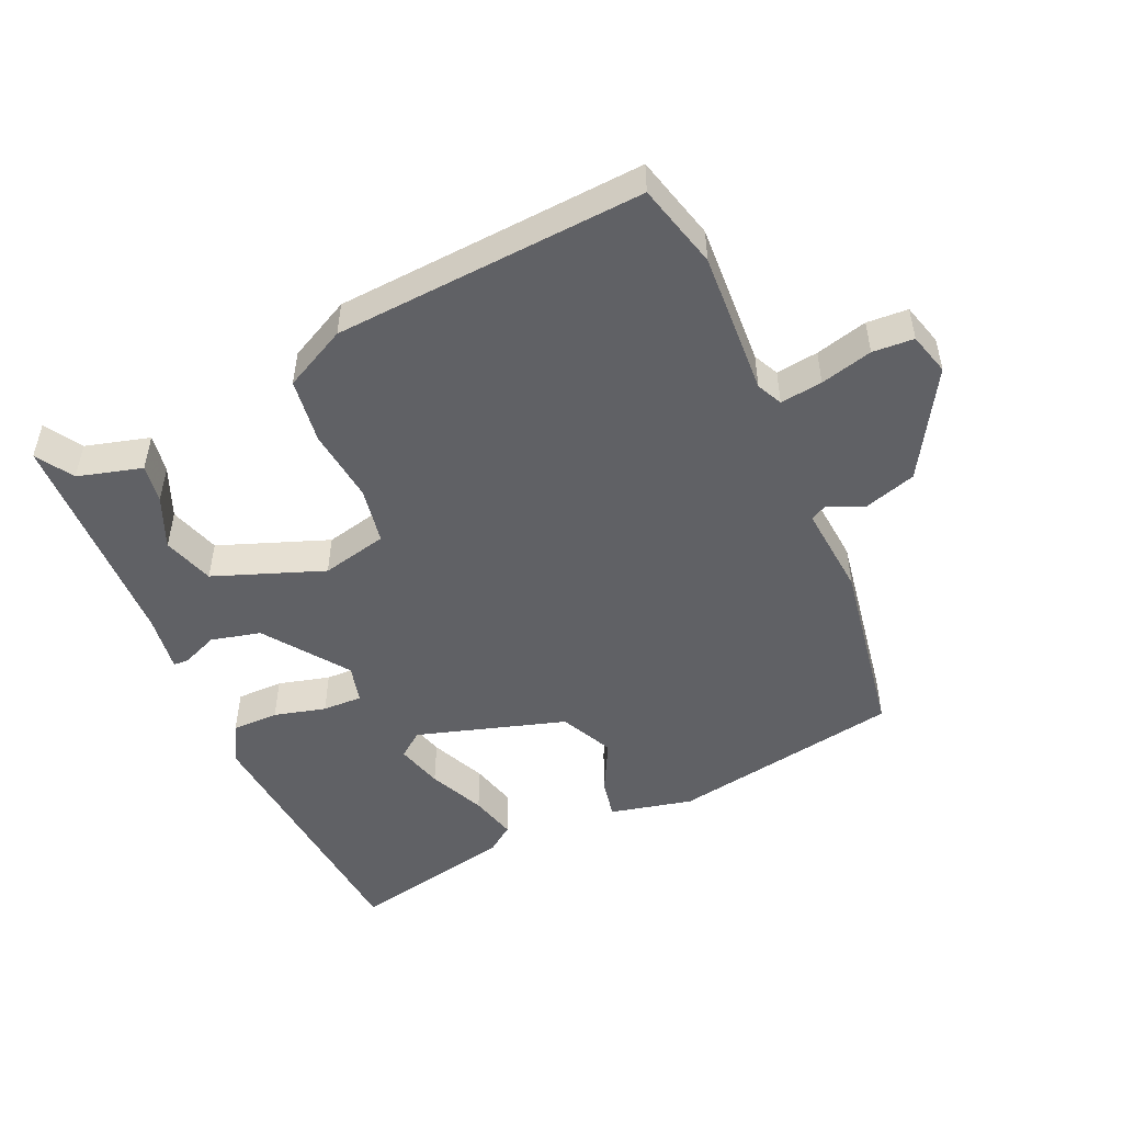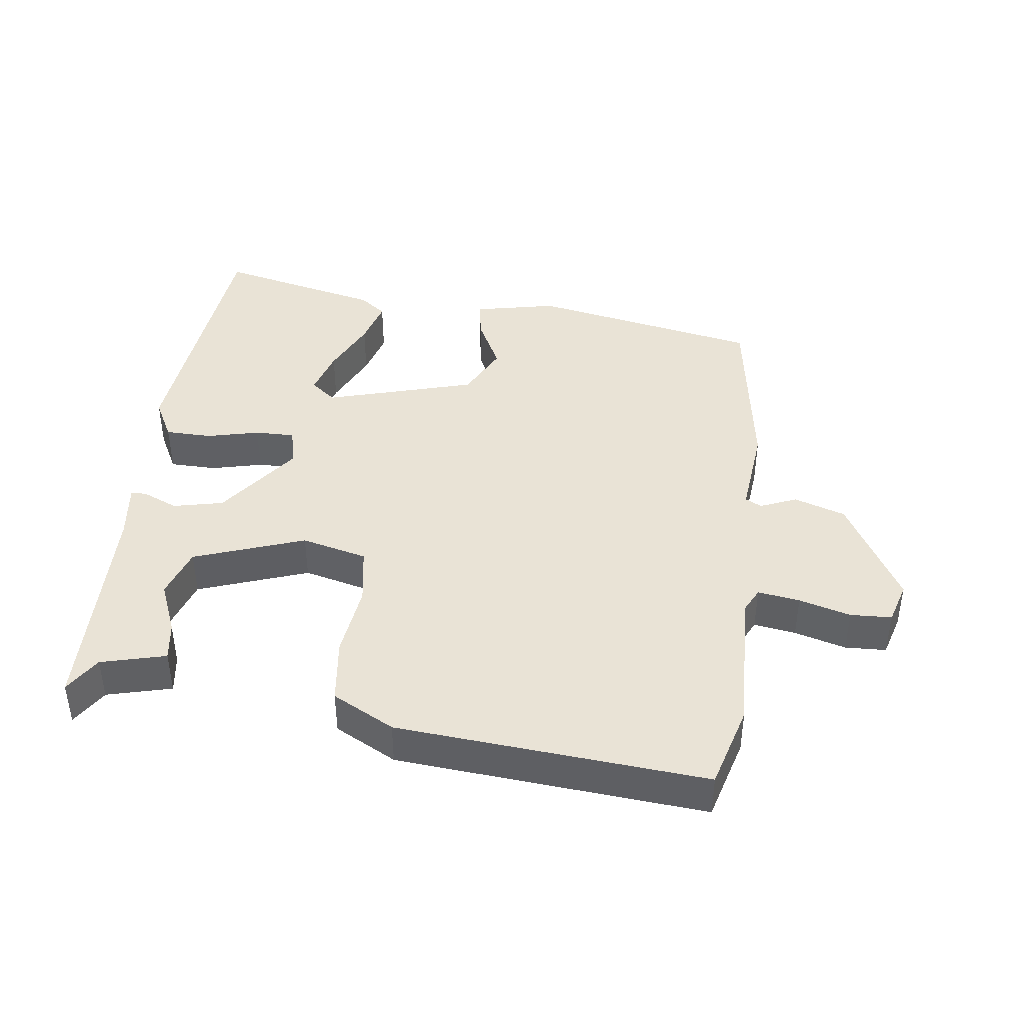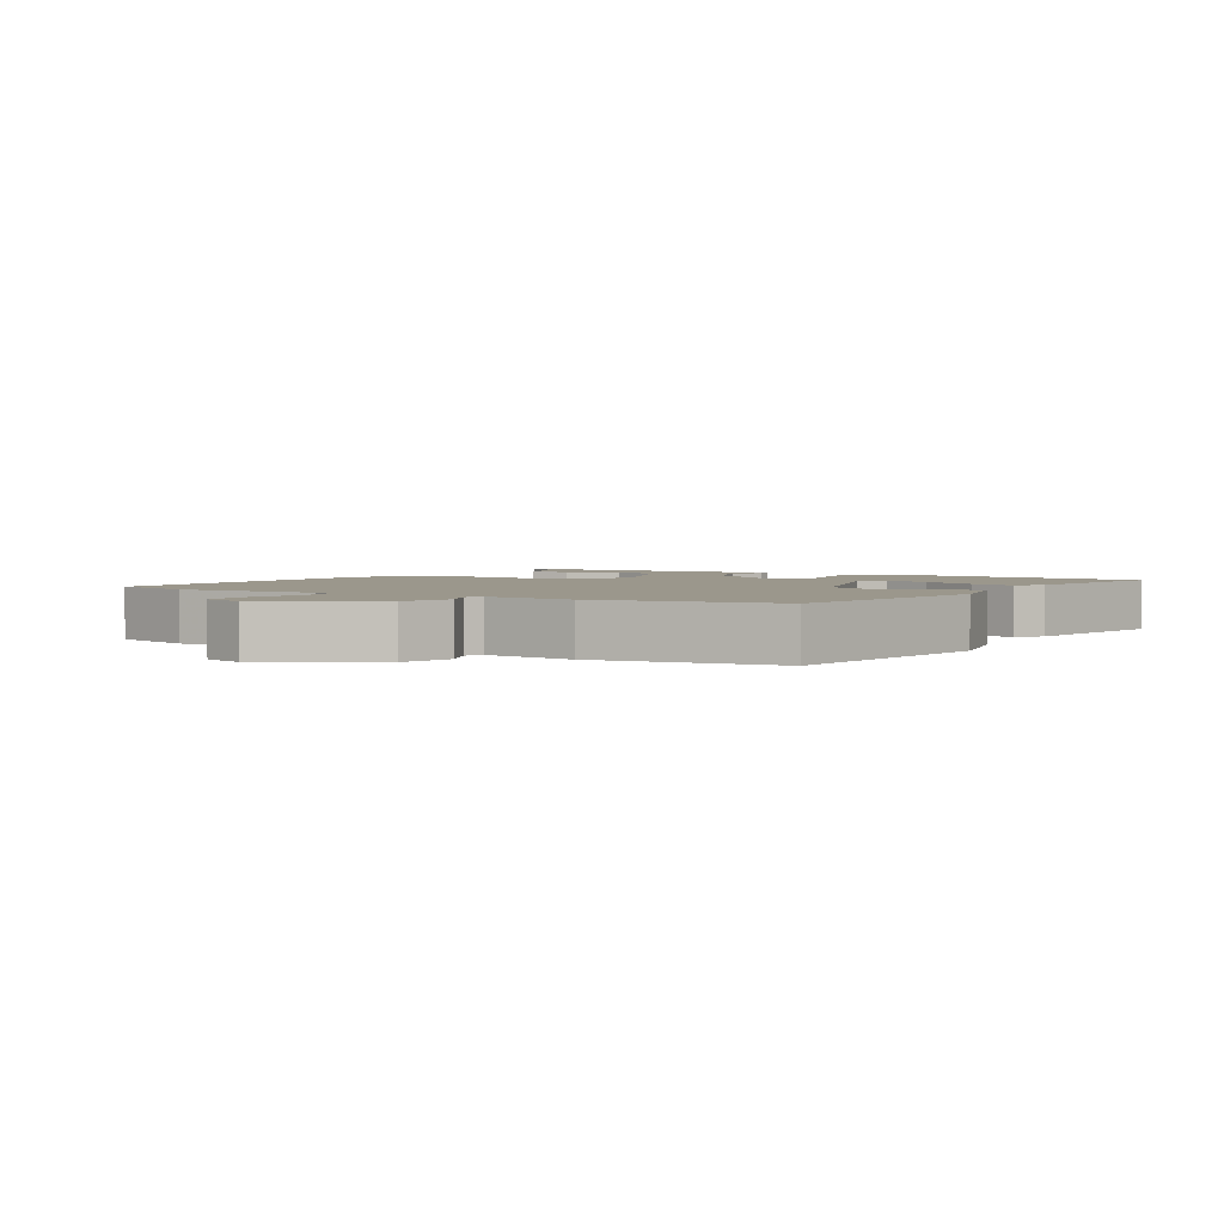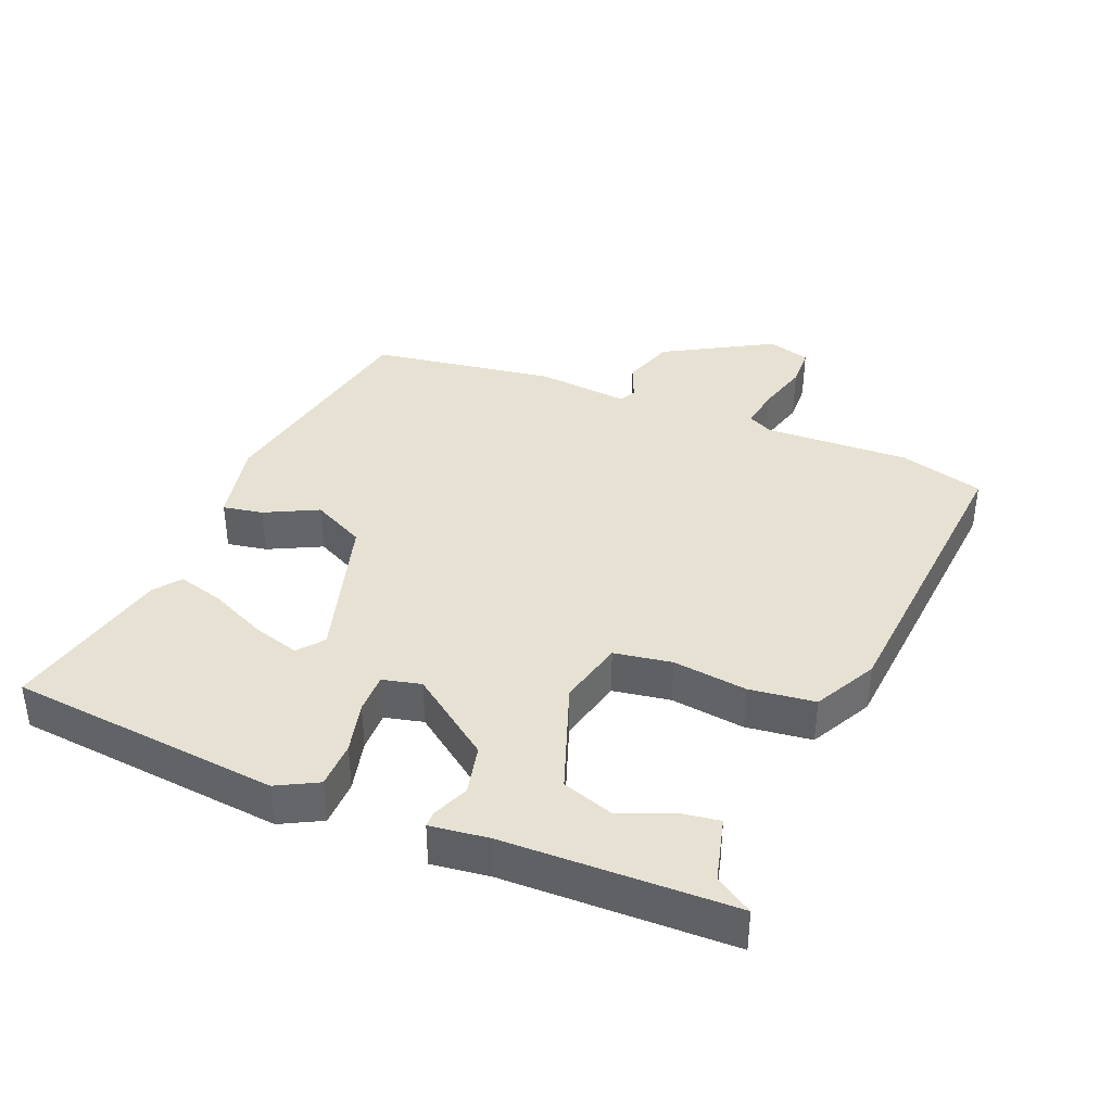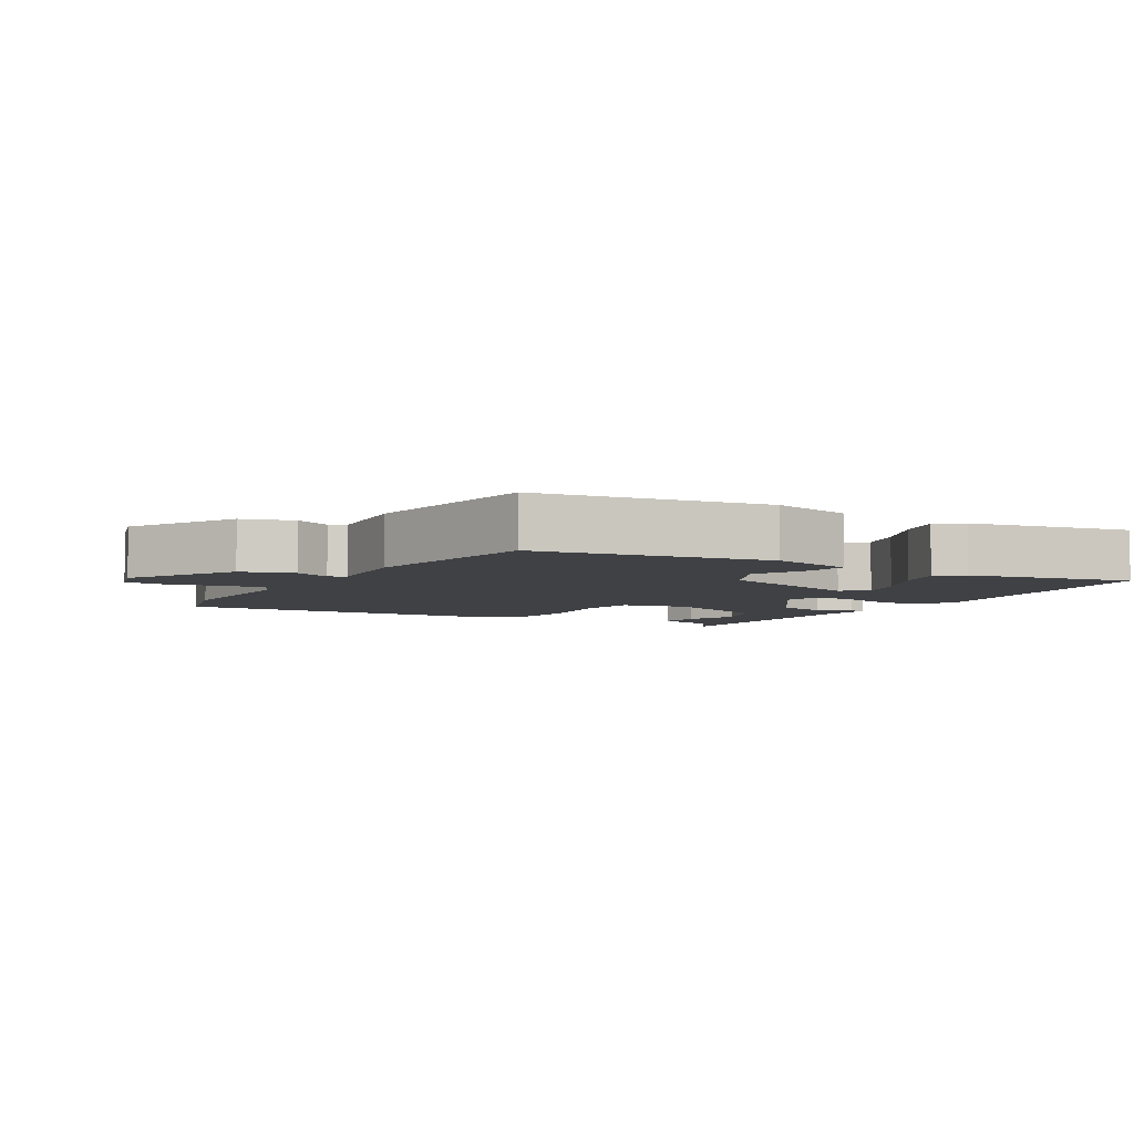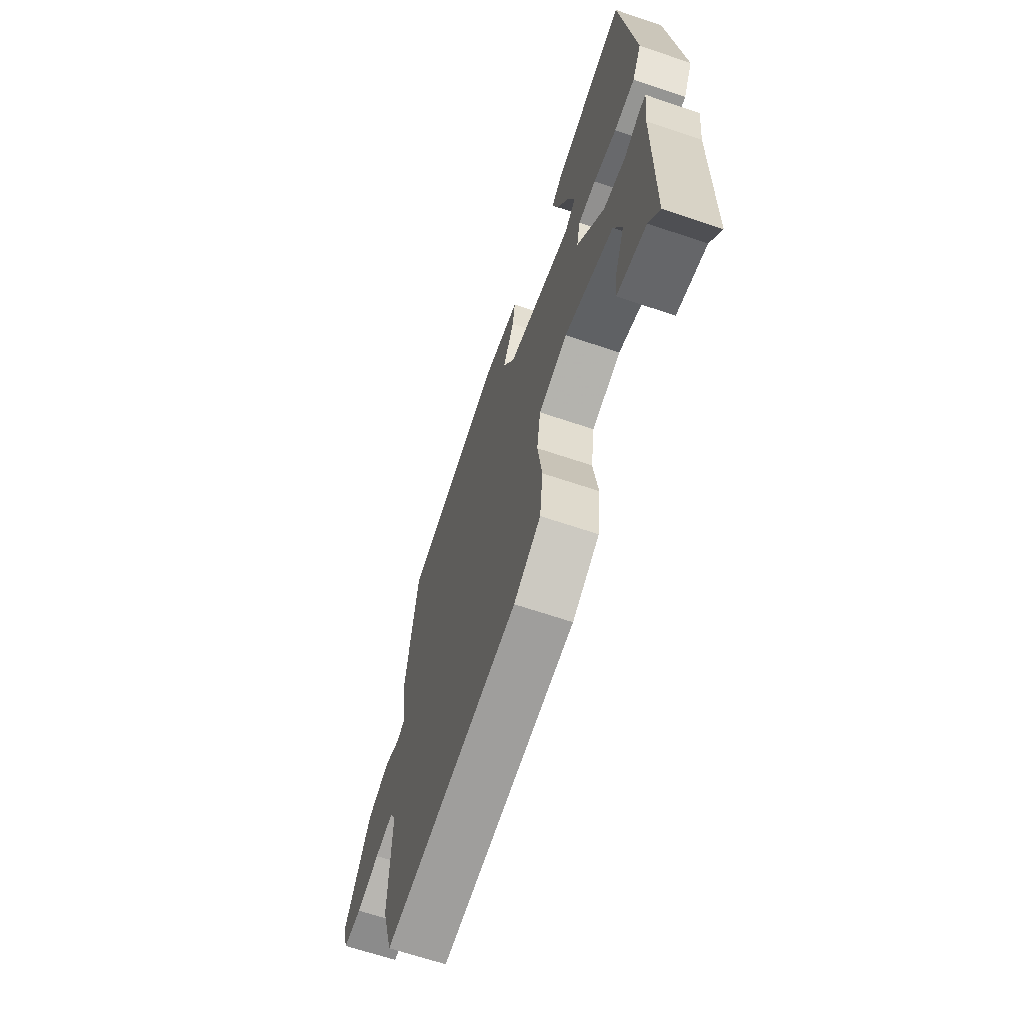
<metadata>
{"format":"obj","ext":"obj","renderer":"f3d","projection":"perspective","resolution":1024,"background":"white","views":[{"elev":-49.7,"azim":-157.3,"up":"+Y"},{"elev":42.2,"azim":-173.2,"up":"+Y"},{"elev":2.8,"azim":-60.1,"up":"+Y"},{"elev":38.7,"azim":111.7,"up":"+Y"},{"elev":-5.6,"azim":-32.0,"up":"+Y"},{"elev":-65.7,"azim":71.2,"up":"+Z"}]}
</metadata>
<code>
v 0.457 0.07 -0.514
v 0.422 0.07 -0.46
v 0.326 0.07 -0.436
v 0.334 0.07 -0.378
v 0.365 0.07 -0.301
v 0.339 0.07 -0.226
v 0.175 0.07 -0.169
v 0.078 0.07 -0.194
v 0.065 0.07 -0.279
v 0.08 0.07 -0.388
v 0.069 0.07 -0.485
v -0.022 0.07 -0.534
v -0.478 0.07 -0.576
v -0.514 0.07 -0.452
v -0.508 0.07 -0.238
v -0.527 0.07 -0.201
v -0.589 0.07 -0.211
v -0.665 0.07 -0.233
v -0.726 0.07 -0.231
v -0.745 0.07 -0.169
v -0.656 0.07 -0.009
v -0.58 0.07 0.017
v -0.526 0.07 -0.005
v -0.502 0.07 0.008
v -0.517 0.07 0.144
v -0.478 0.07 0.416
v -0.139 0.07 0.485
v -0.016 0.07 0.46
v -0.026 0.07 0.401
v -0.064 0.07 0.323
v -0.024 0.07 0.245
v 0.198 0.07 0.183
v 0.235 0.07 0.213
v 0.214 0.07 0.282
v 0.175 0.07 0.364
v 0.155 0.07 0.433
v 0.194 0.07 0.463
v 0.437 0.07 0.521
v 0.481 0.07 0.122
v 0.45 0.07 0.062
v 0.381 0.07 0.06
v 0.304 0.07 0.078
v 0.245 0.07 0.078
v 0.232 0.07 0.021
v 0.322 0.07 -0.099
v 0.396 0.07 -0.115
v 0.448 0.07 -0.092
v 0.471 0.07 -0.092
v 0.461 0.07 -0.178
v 0.457 0 -0.514
v 0.422 0 -0.46
v 0.326 0 -0.436
v 0.334 0 -0.378
v 0.365 0 -0.301
v 0.339 0 -0.226
v 0.175 0 -0.169
v 0.078 0 -0.194
v 0.065 0 -0.279
v 0.08 0 -0.388
v 0.069 0 -0.485
v -0.022 0 -0.534
v -0.478 0 -0.576
v -0.514 0 -0.452
v -0.508 0 -0.238
v -0.527 0 -0.201
v -0.589 0 -0.211
v -0.665 0 -0.233
v -0.726 0 -0.231
v -0.745 0 -0.169
v -0.656 0 -0.009
v -0.58 0 0.017
v -0.526 0 -0.005
v -0.502 0 0.008
v -0.517 0 0.144
v -0.478 0 0.416
v -0.139 0 0.485
v -0.016 0 0.46
v -0.026 0 0.401
v -0.064 0 0.323
v -0.024 0 0.245
v 0.198 0 0.183
v 0.235 0 0.213
v 0.214 0 0.282
v 0.175 0 0.364
v 0.155 0 0.433
v 0.194 0 0.463
v 0.437 0 0.521
v 0.481 0 0.122
v 0.45 0 0.062
v 0.381 0 0.06
v 0.304 0 0.078
v 0.245 0 0.078
v 0.232 0 0.021
v 0.322 0 -0.099
v 0.396 0 -0.115
v 0.448 0 -0.092
v 0.471 0 -0.092
v 0.461 0 -0.178
f 46 47 48 49
f 45 46 49 1
f 39 40 41 42
f 39 42 43
f 38 39 43
f 34 35 36 37
f 33 34 37 38
f 27 28 29 30
f 25 26 27 30
f 24 25 30 31
f 23 24 31 32
f 21 22 23
f 20 21 23
f 17 18 19 20
f 16 17 20 23
f 15 16 23 32
f 13 14 15 32
f 9 10 11 12
f 8 9 12 13
f 2 3 4 5
f 2 5 6
f 1 2 6
f 45 1 6
f 44 45 6 7
f 43 44 7 8
f 33 38 43 8
f 8 13 32 33
f 98 97 96 95
f 50 98 95 94
f 91 90 89 88
f 92 91 88
f 92 88 87
f 86 85 84 83
f 87 86 83 82
f 79 78 77 76
f 79 76 75 74
f 80 79 74 73
f 81 80 73 72
f 72 71 70
f 72 70 69
f 69 68 67 66
f 72 69 66 65
f 81 72 65 64
f 81 64 63 62
f 61 60 59 58
f 62 61 58 57
f 54 53 52 51
f 55 54 51
f 55 51 50
f 55 50 94
f 56 55 94 93
f 57 56 93 92
f 57 92 87 82
f 82 81 62 57
f 1 50 51 2
f 2 51 52 3
f 3 52 53 4
f 4 53 54 5
f 5 54 55 6
f 6 55 56 7
f 7 56 57 8
f 8 57 58 9
f 9 58 59 10
f 10 59 60 11
f 11 60 61 12
f 12 61 62 13
f 13 62 63 14
f 14 63 64 15
f 15 64 65 16
f 16 65 66 17
f 17 66 67 18
f 18 67 68 19
f 19 68 69 20
f 20 69 70 21
f 21 70 71 22
f 22 71 72 23
f 23 72 73 24
f 24 73 74 25
f 25 74 75 26
f 26 75 76 27
f 27 76 77 28
f 28 77 78 29
f 29 78 79 30
f 30 79 80 31
f 31 80 81 32
f 32 81 82 33
f 33 82 83 34
f 34 83 84 35
f 35 84 85 36
f 36 85 86 37
f 37 86 87 38
f 38 87 88 39
f 39 88 89 40
f 40 89 90 41
f 41 90 91 42
f 42 91 92 43
f 43 92 93 44
f 44 93 94 45
f 45 94 95 46
f 46 95 96 47
f 47 96 97 48
f 48 97 98 49
f 49 98 50 1

</code>
